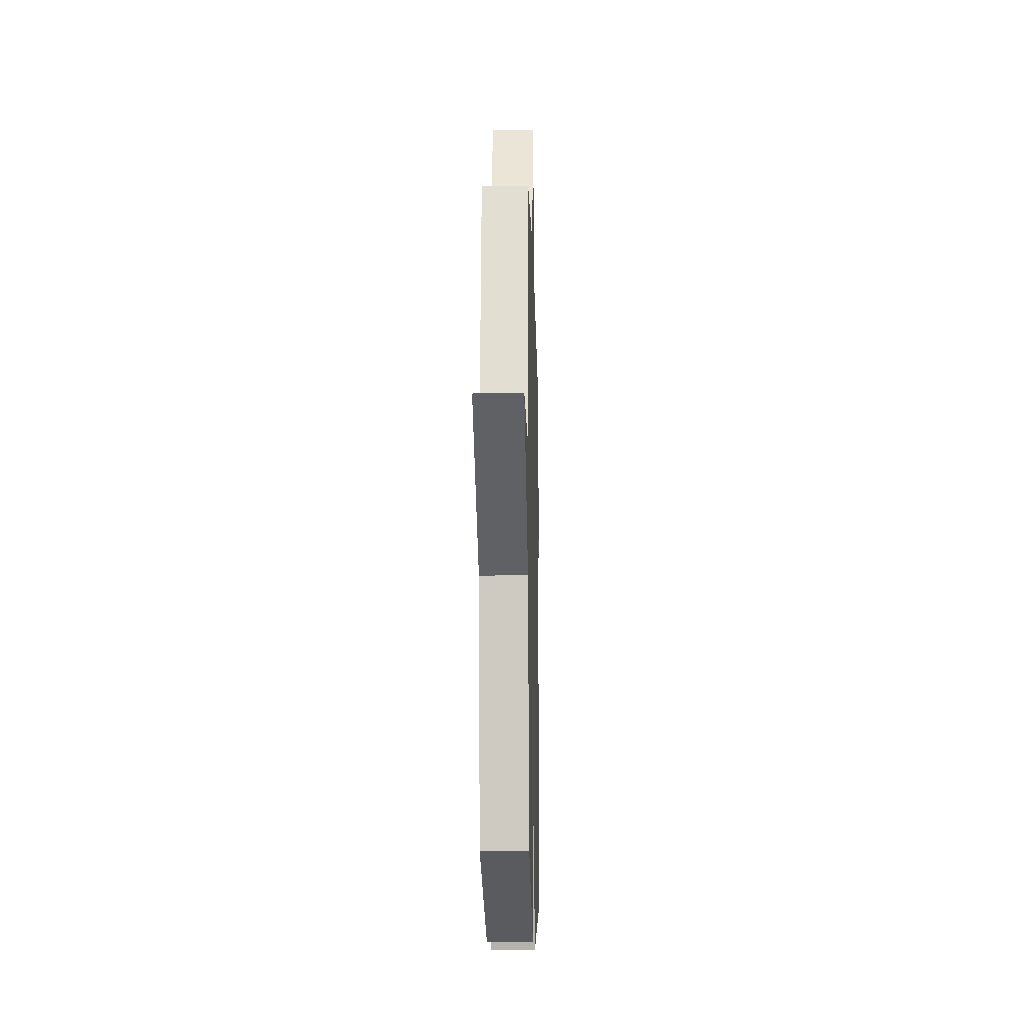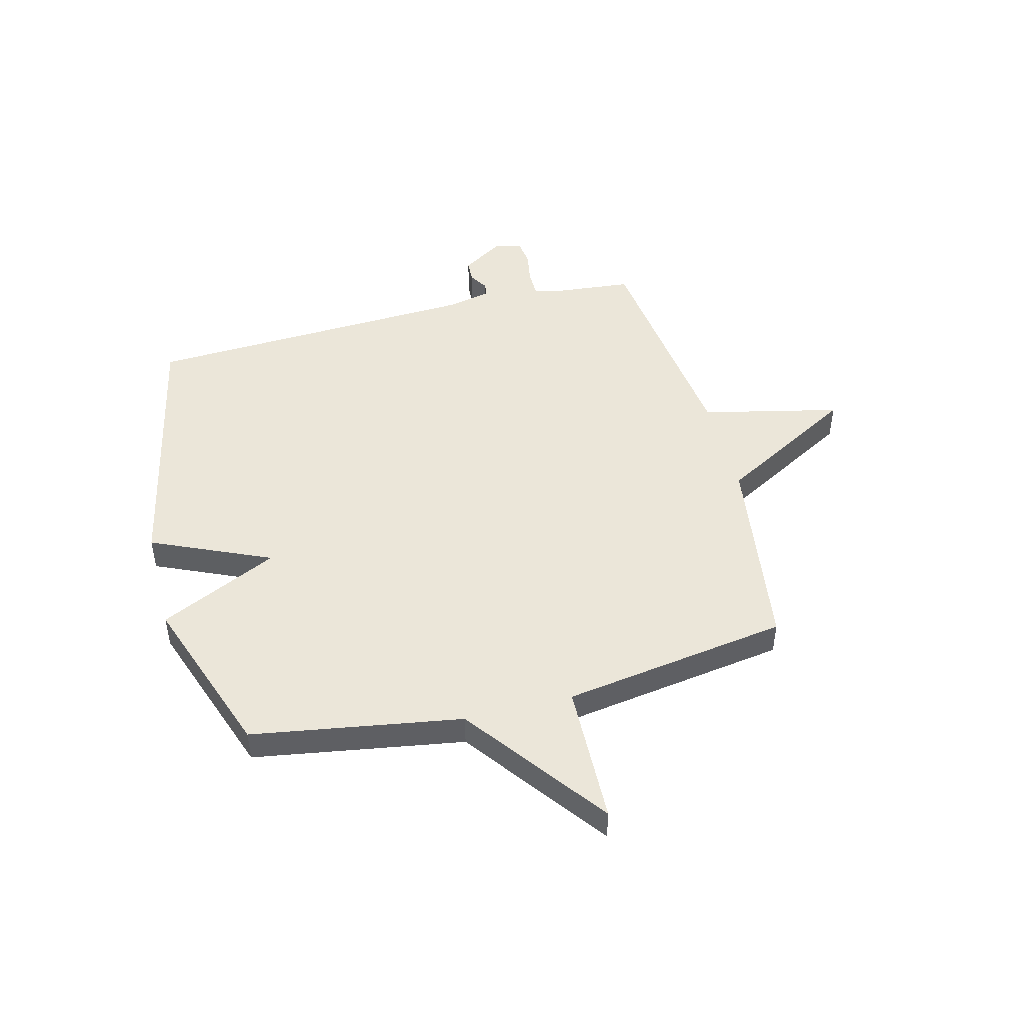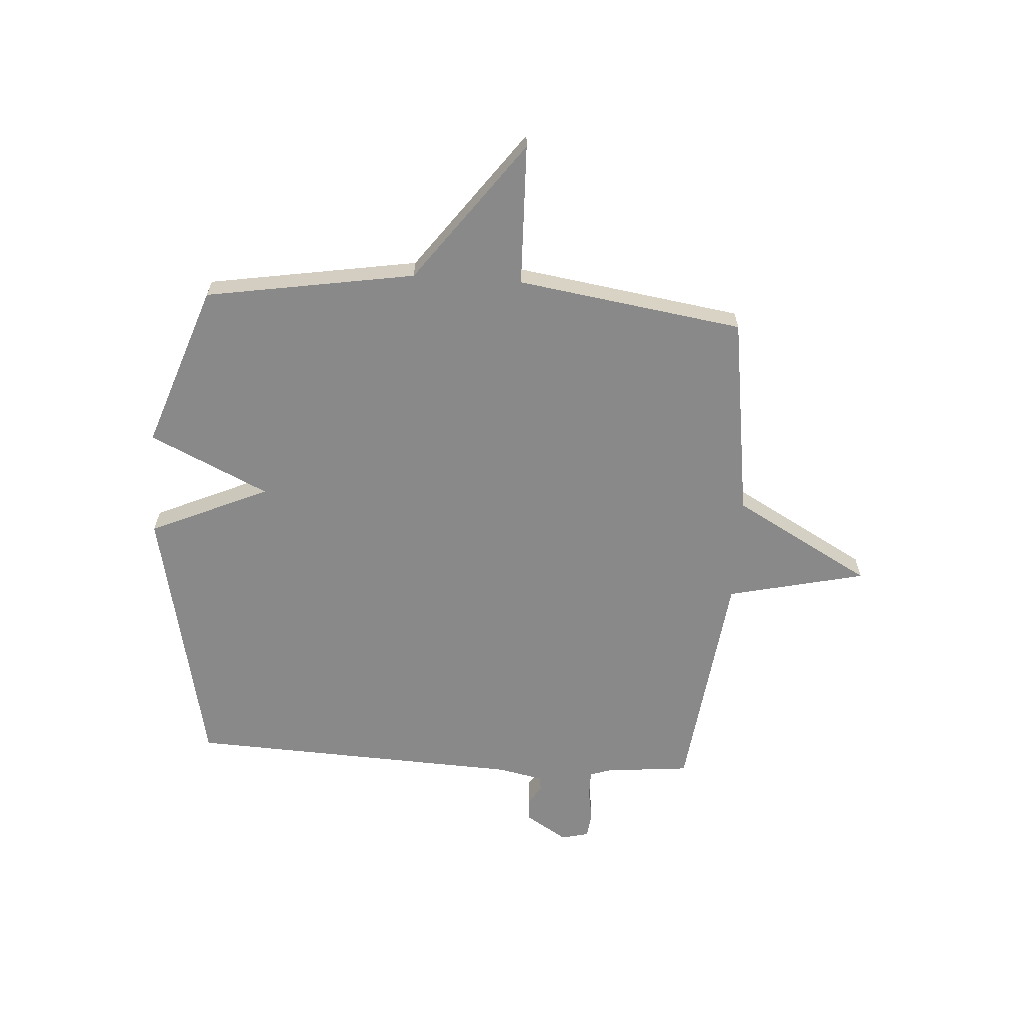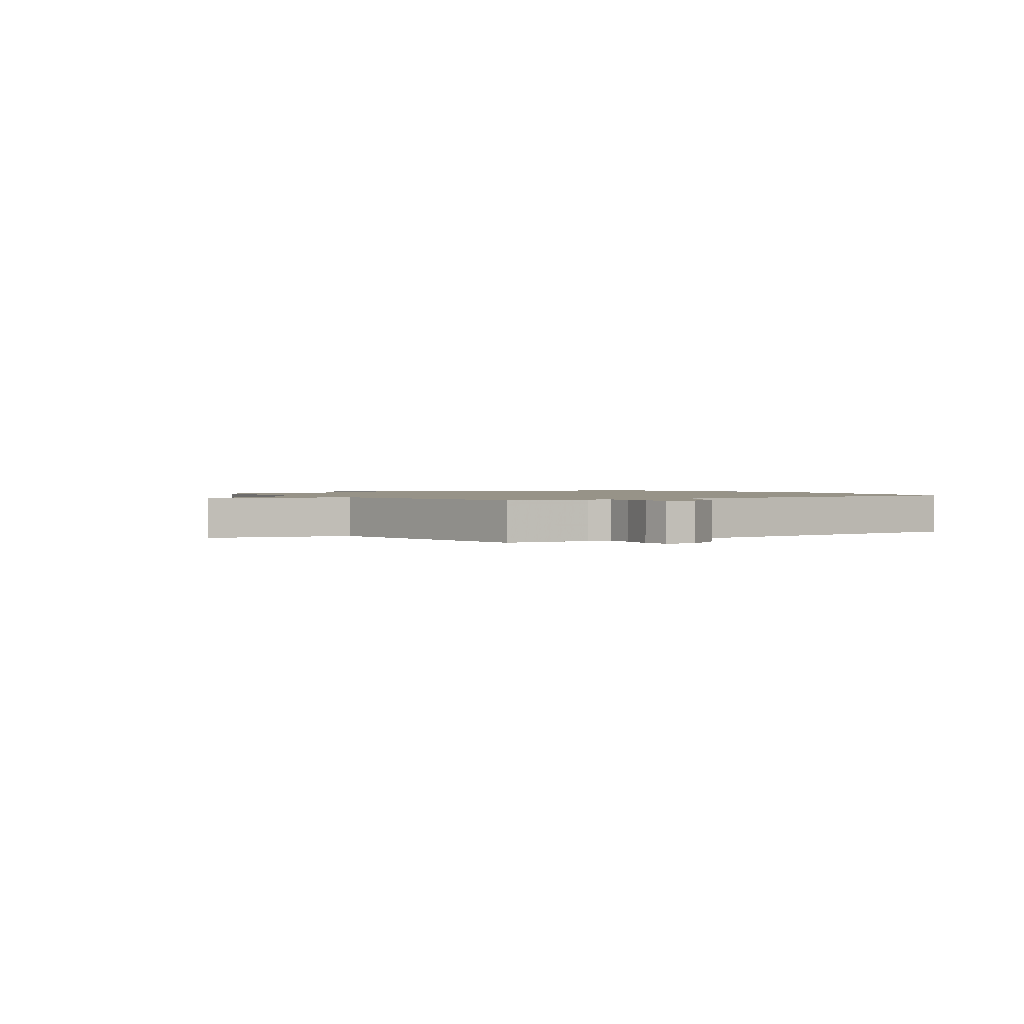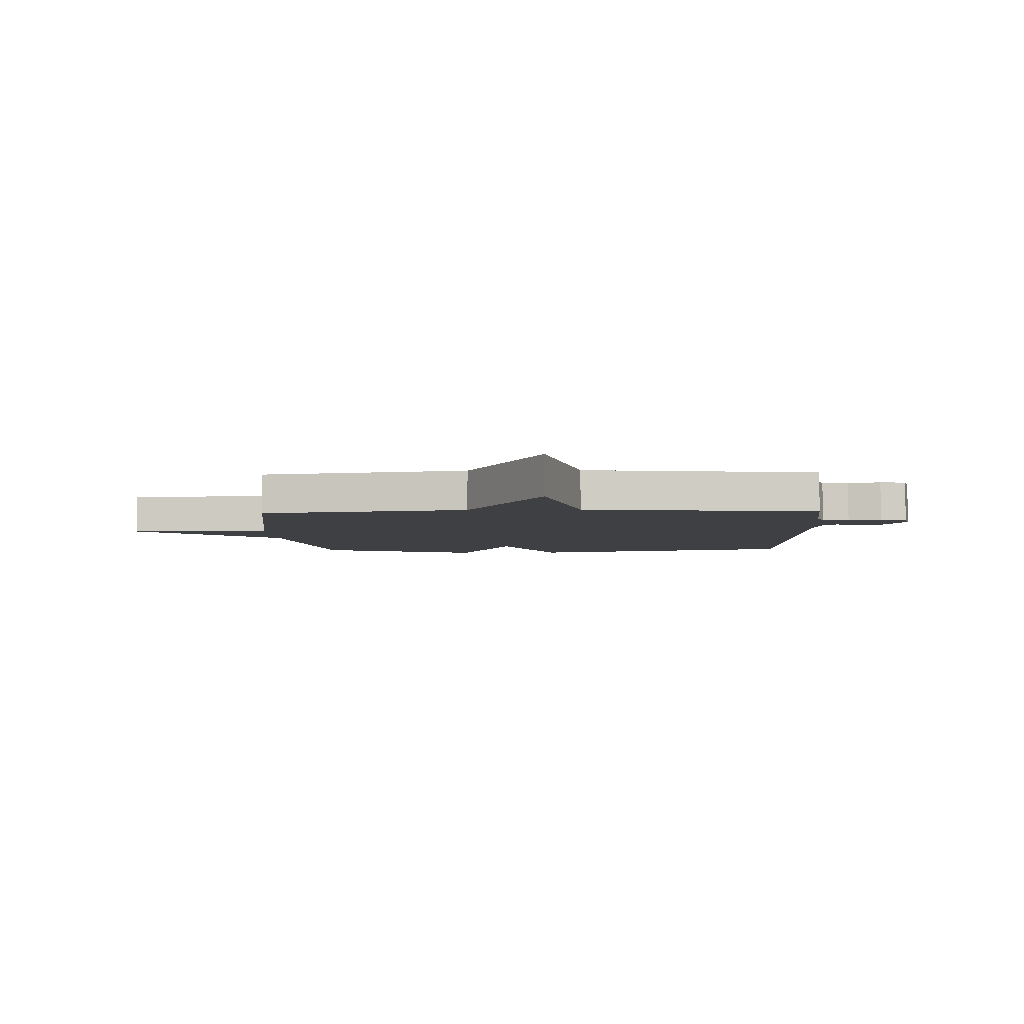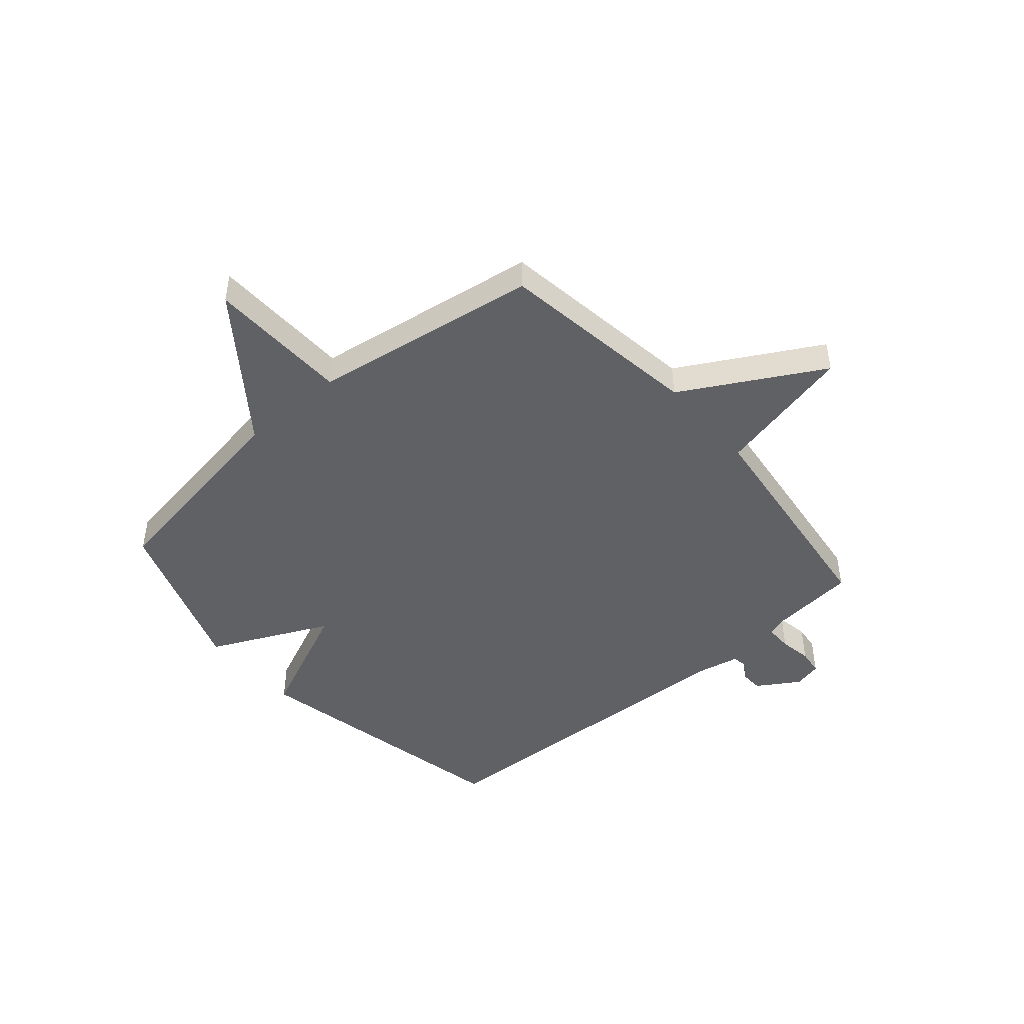
<metadata>
{"format":"obj","ext":"obj","renderer":"f3d","projection":"perspective","resolution":1024,"background":"white","views":[{"elev":-13.8,"azim":-88.6,"up":"+Z"},{"elev":47.6,"azim":-104.4,"up":"+Y"},{"elev":-63.1,"azim":-93.7,"up":"+Y"},{"elev":1.3,"azim":55.4,"up":"+Y"},{"elev":-4.9,"azim":2.2,"up":"+Y"},{"elev":-46.2,"azim":-49.2,"up":"+Y"}]}
</metadata>
<code>
v 0.5 0.07 -0.5
v 0.001 0.07 -0.606
v -0.096 0.07 -0.388
v -0.199 0.07 -0.606
v -0.5 0.07 -0.5
v -0.563 0.07 -0.115
v -0.823 0.07 0.078
v -0.563 0.07 0.085
v -0.5 0.07 0.5
v -0.126 0.07 0.553
v 0.016 0.07 0.807
v 0.074 0.07 0.553
v 0.5 0.07 0.5
v 0.515 0.07 0.344
v 0.528 0.07 0.306
v 0.576 0.07 0.306
v 0.635 0.07 0.316
v 0.682 0.07 0.31
v 0.694 0.07 0.259
v 0.646 0.07 0.183
v 0.605 0.07 0.181
v 0.57 0.07 0.203
v 0.545 0.07 0.198
v 0.528 0.07 0.116
v 0.5 0 -0.5
v 0.001 0 -0.606
v -0.096 0 -0.388
v -0.199 0 -0.606
v -0.5 0 -0.5
v -0.563 0 -0.115
v -0.823 0 0.078
v -0.563 0 0.085
v -0.5 0 0.5
v -0.126 0 0.553
v 0.016 0 0.807
v 0.074 0 0.553
v 0.5 0 0.5
v 0.515 0 0.344
v 0.528 0 0.306
v 0.576 0 0.306
v 0.635 0 0.316
v 0.682 0 0.31
v 0.694 0 0.259
v 0.646 0 0.183
v 0.605 0 0.181
v 0.57 0 0.203
v 0.545 0 0.198
v 0.528 0 0.116
f 20 21 22
f 19 20 22
f 18 19 22
f 17 18 22
f 16 17 22
f 15 16 22 23
f 14 15 23 24
f 1 2 3
f 24 1 3
f 14 24 3
f 13 14 3
f 12 13 3
f 8 9 10
f 6 7 8
f 6 8 10
f 5 6 10
f 10 11 12
f 5 10 12
f 4 5 12
f 3 4 12
f 46 45 44
f 46 44 43
f 46 43 42
f 46 42 41
f 46 41 40
f 47 46 40 39
f 48 47 39 38
f 27 26 25
f 27 25 48
f 27 48 38
f 27 38 37
f 27 37 36
f 34 33 32
f 32 31 30
f 34 32 30
f 34 30 29
f 36 35 34
f 36 34 29
f 36 29 28
f 36 28 27
f 1 25 26 2
f 2 26 27 3
f 3 27 28 4
f 4 28 29 5
f 5 29 30 6
f 6 30 31 7
f 7 31 32 8
f 8 32 33 9
f 9 33 34 10
f 10 34 35 11
f 11 35 36 12
f 12 36 37 13
f 13 37 38 14
f 14 38 39 15
f 15 39 40 16
f 16 40 41 17
f 17 41 42 18
f 18 42 43 19
f 19 43 44 20
f 20 44 45 21
f 21 45 46 22
f 22 46 47 23
f 23 47 48 24
f 24 48 25 1

</code>
